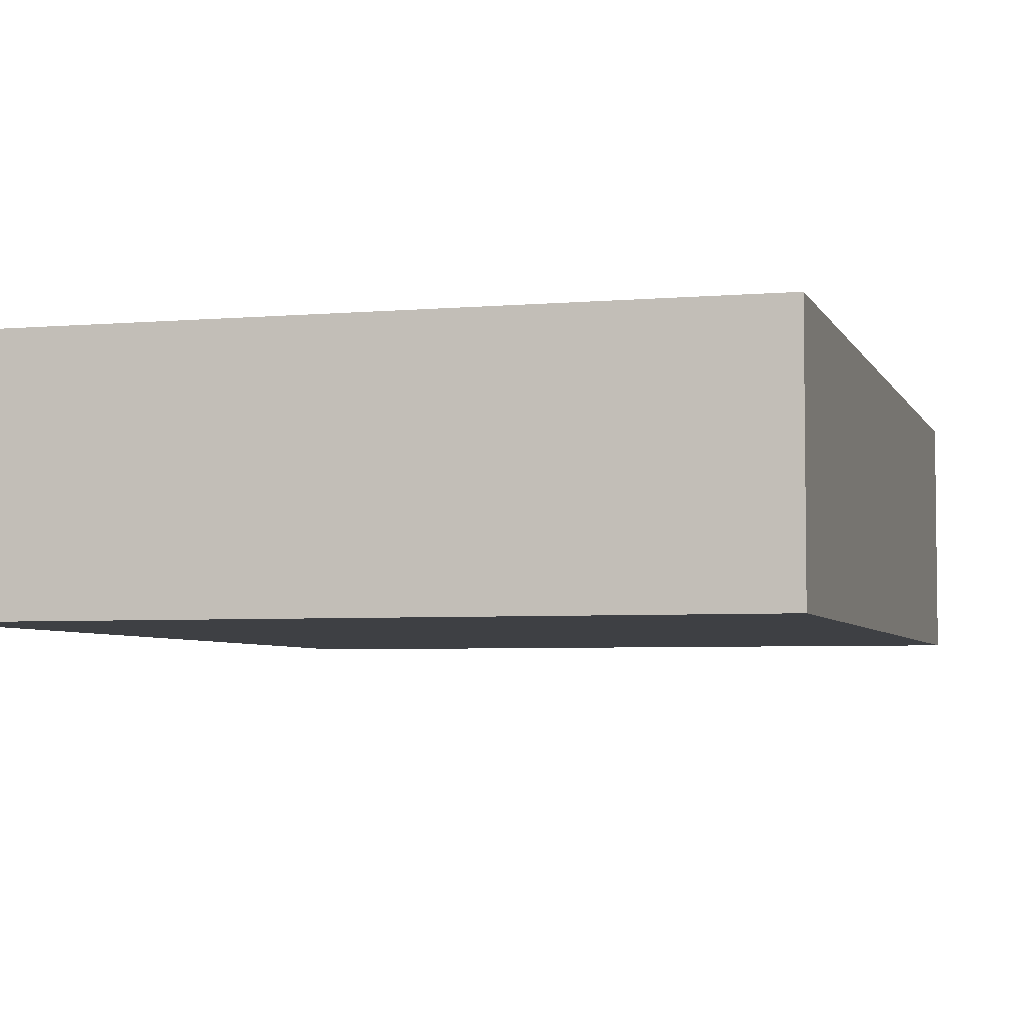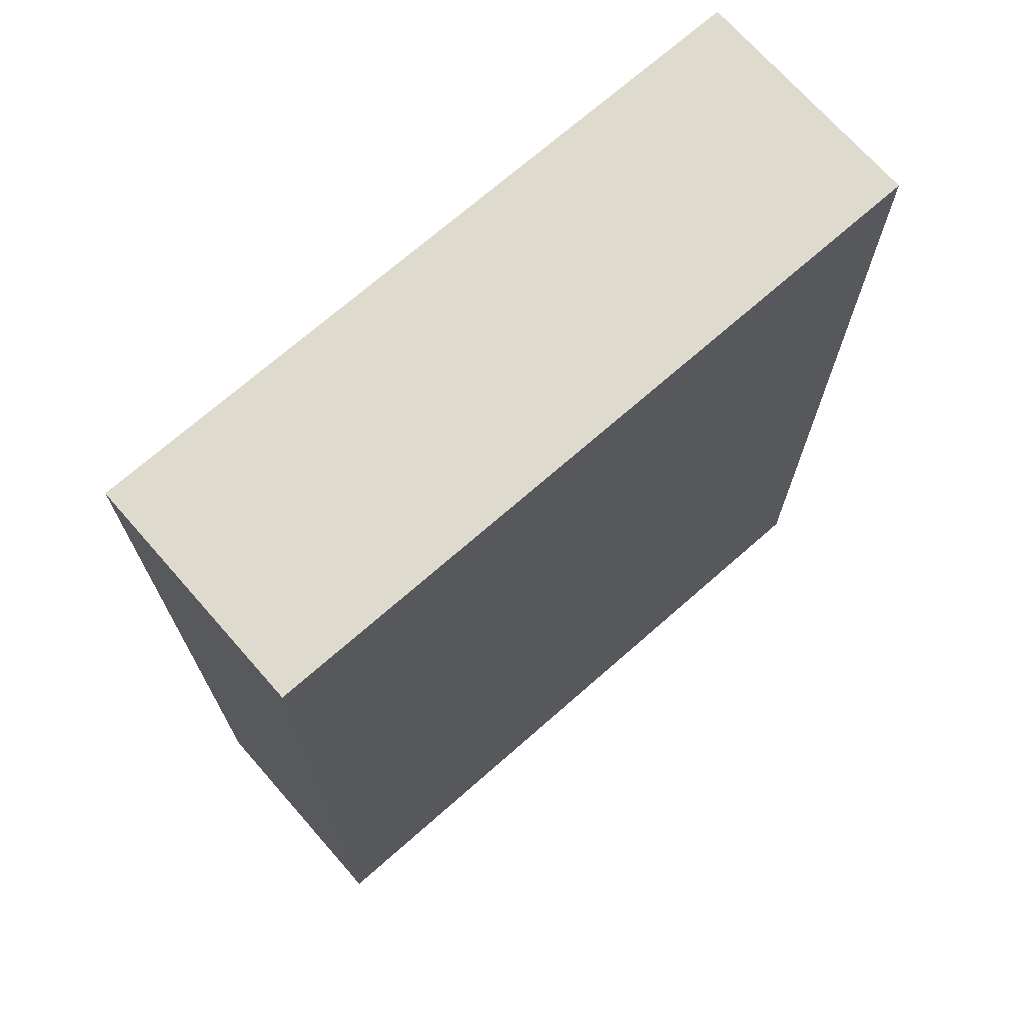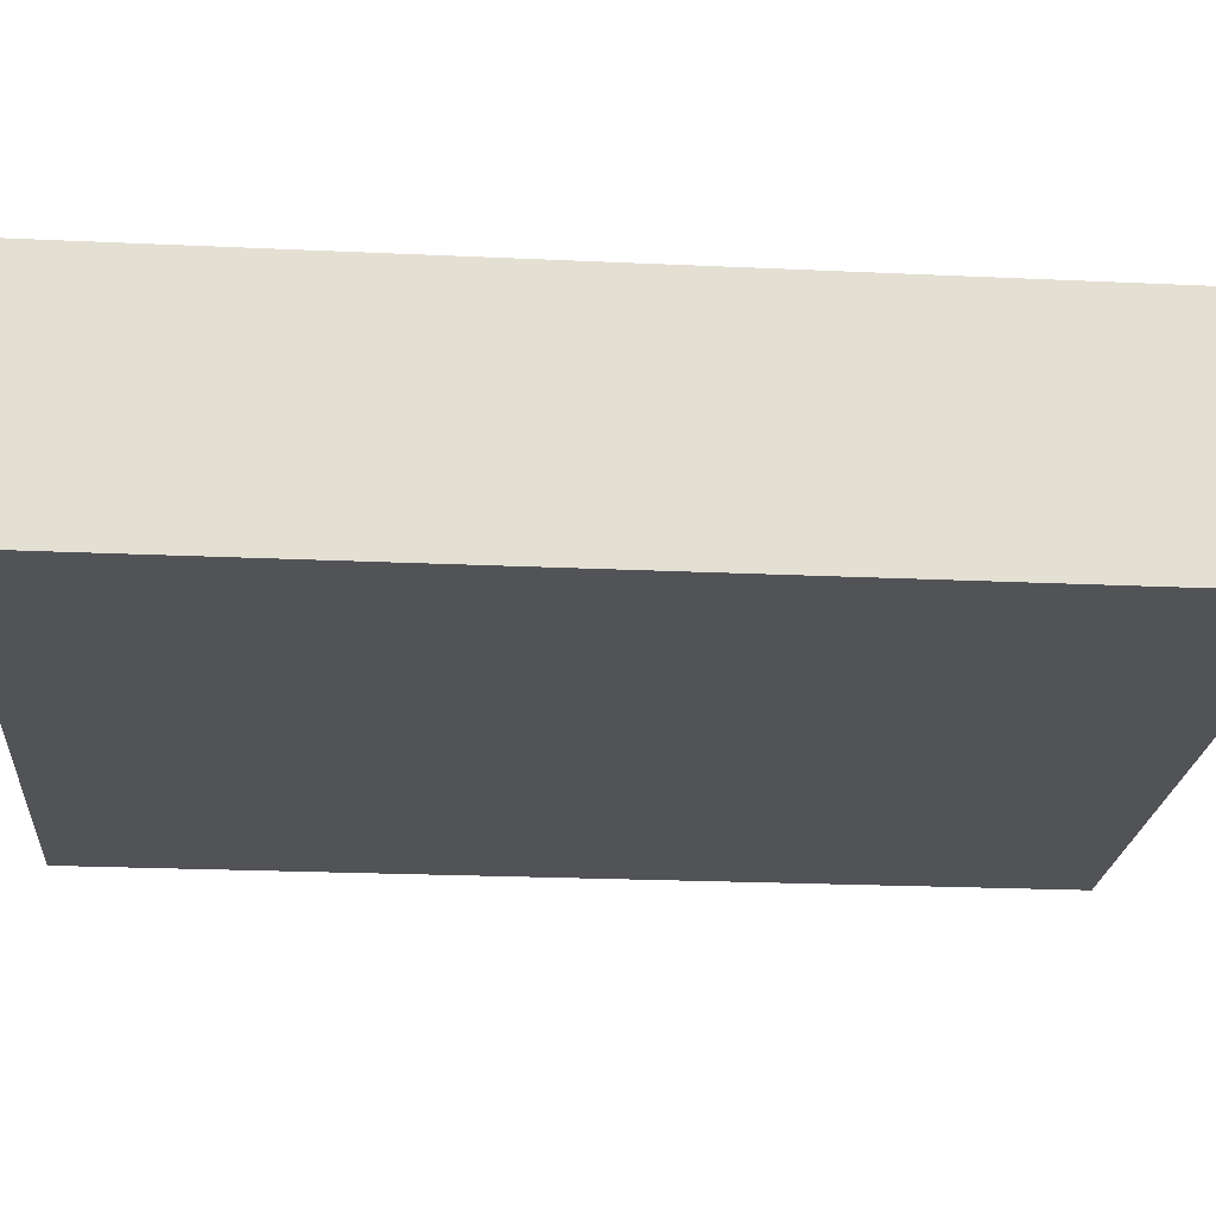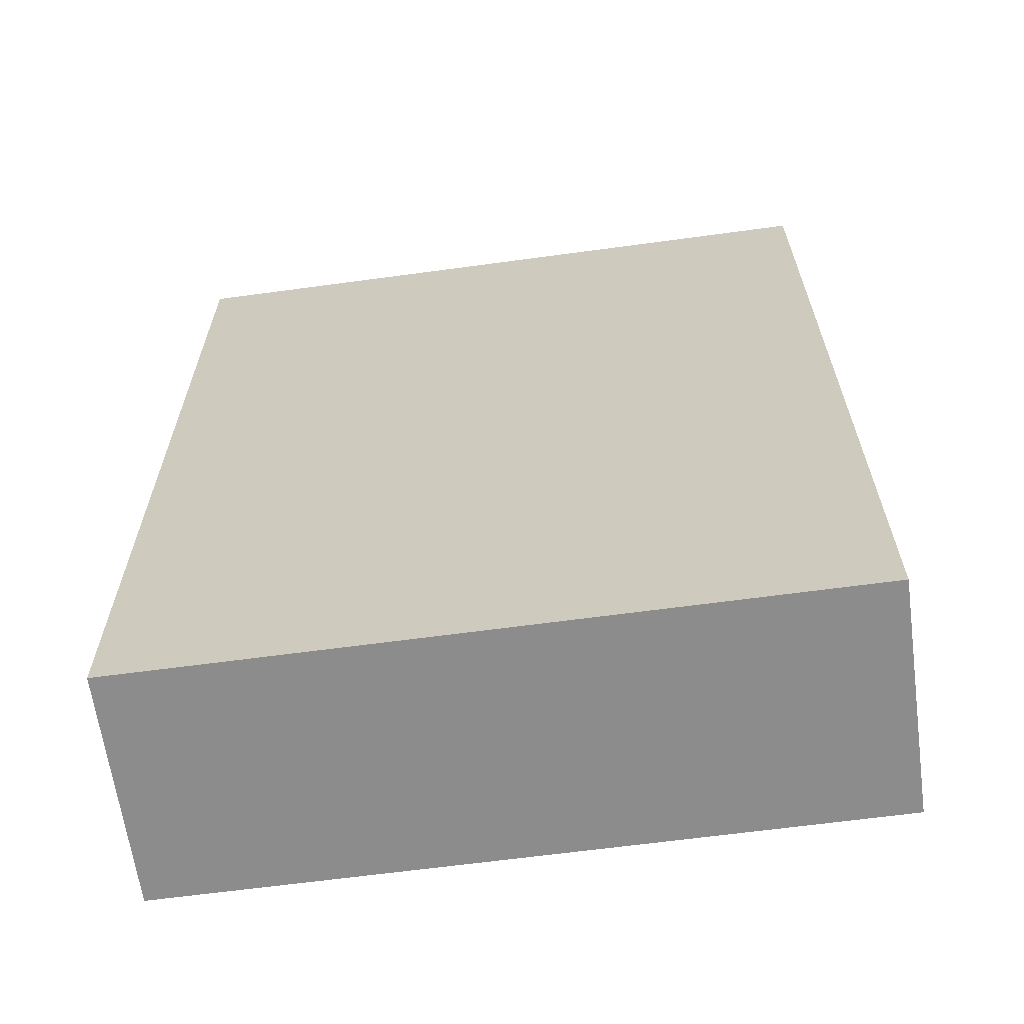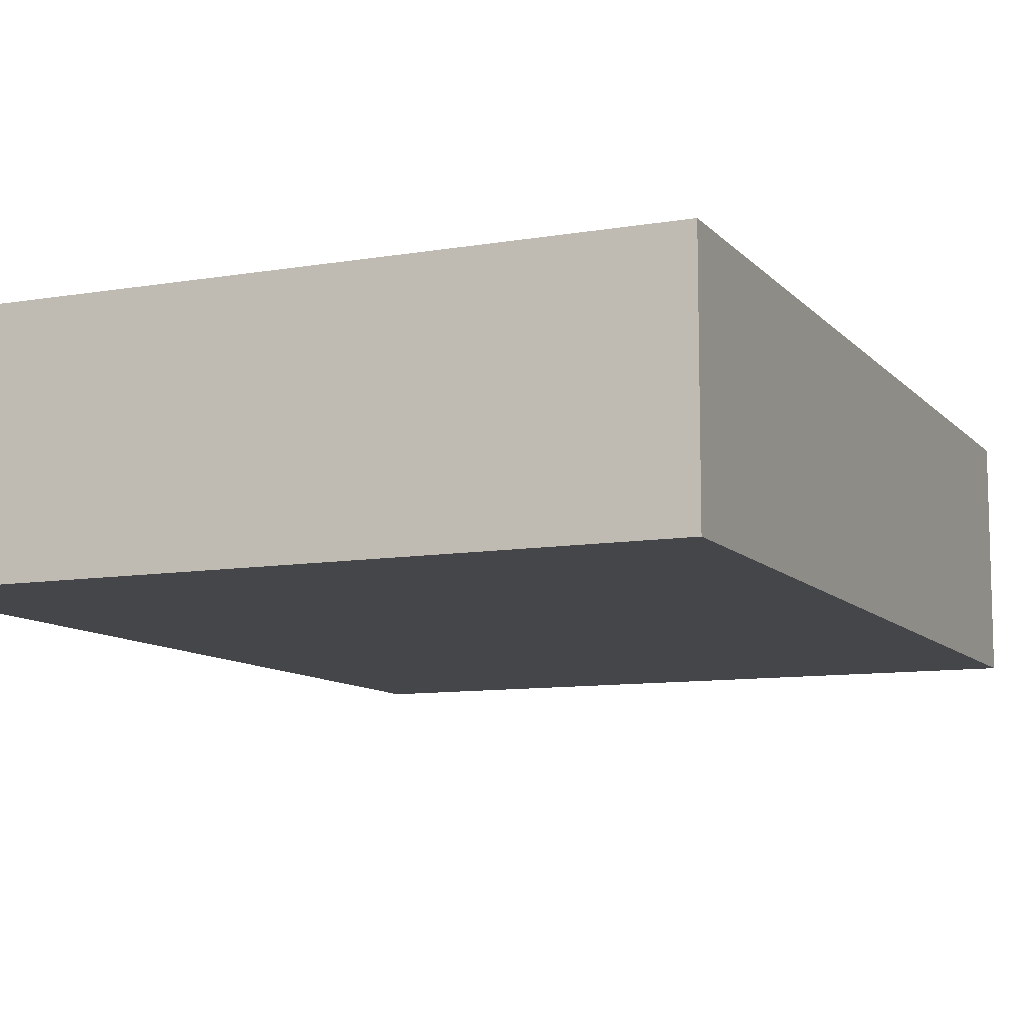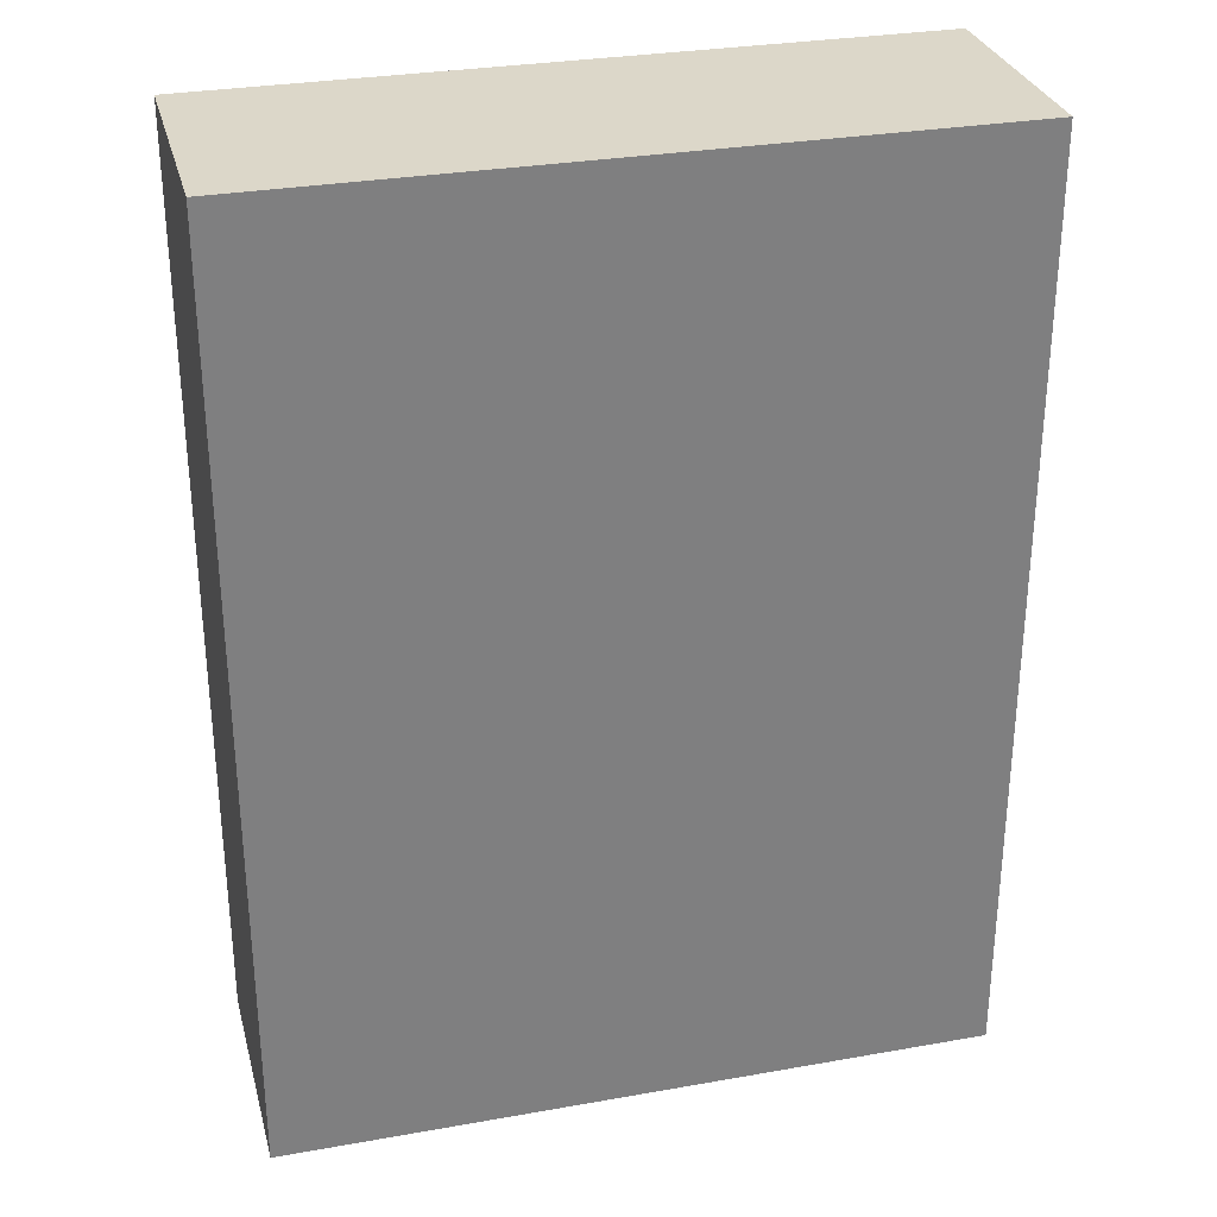
<metadata>
{"format":"obj","ext":"obj","renderer":"f3d","projection":"perspective","resolution":1024,"background":"white","views":[{"elev":-4.6,"azim":15.6,"up":"+Z"},{"elev":71.1,"azim":138.7,"up":"+Y"},{"elev":-22.4,"azim":85.4,"up":"+Z"},{"elev":-64.2,"azim":7.8,"up":"+Y"},{"elev":-9.9,"azim":-156.4,"up":"+Z"},{"elev":30.3,"azim":165.6,"up":"+Y"}]}
</metadata>
<code>
o Door.002
v 3.735 0 -25.22
v 3.735 2 -25.22
v 5.235 0 -25.22
v 5.235 2 -25.22
v 3.735 0 -24.72
v 3.735 2 -24.72
v 5.235 0 -24.72
v 5.235 2 -24.72
f 8 3 4
f 6 7 8
f 2 5 6
f 5 3 7
f 2 8 4
f 4 1 2
f 8 7 3
f 6 5 7
f 2 1 5
f 5 1 3
f 2 6 8
f 4 3 1

</code>
